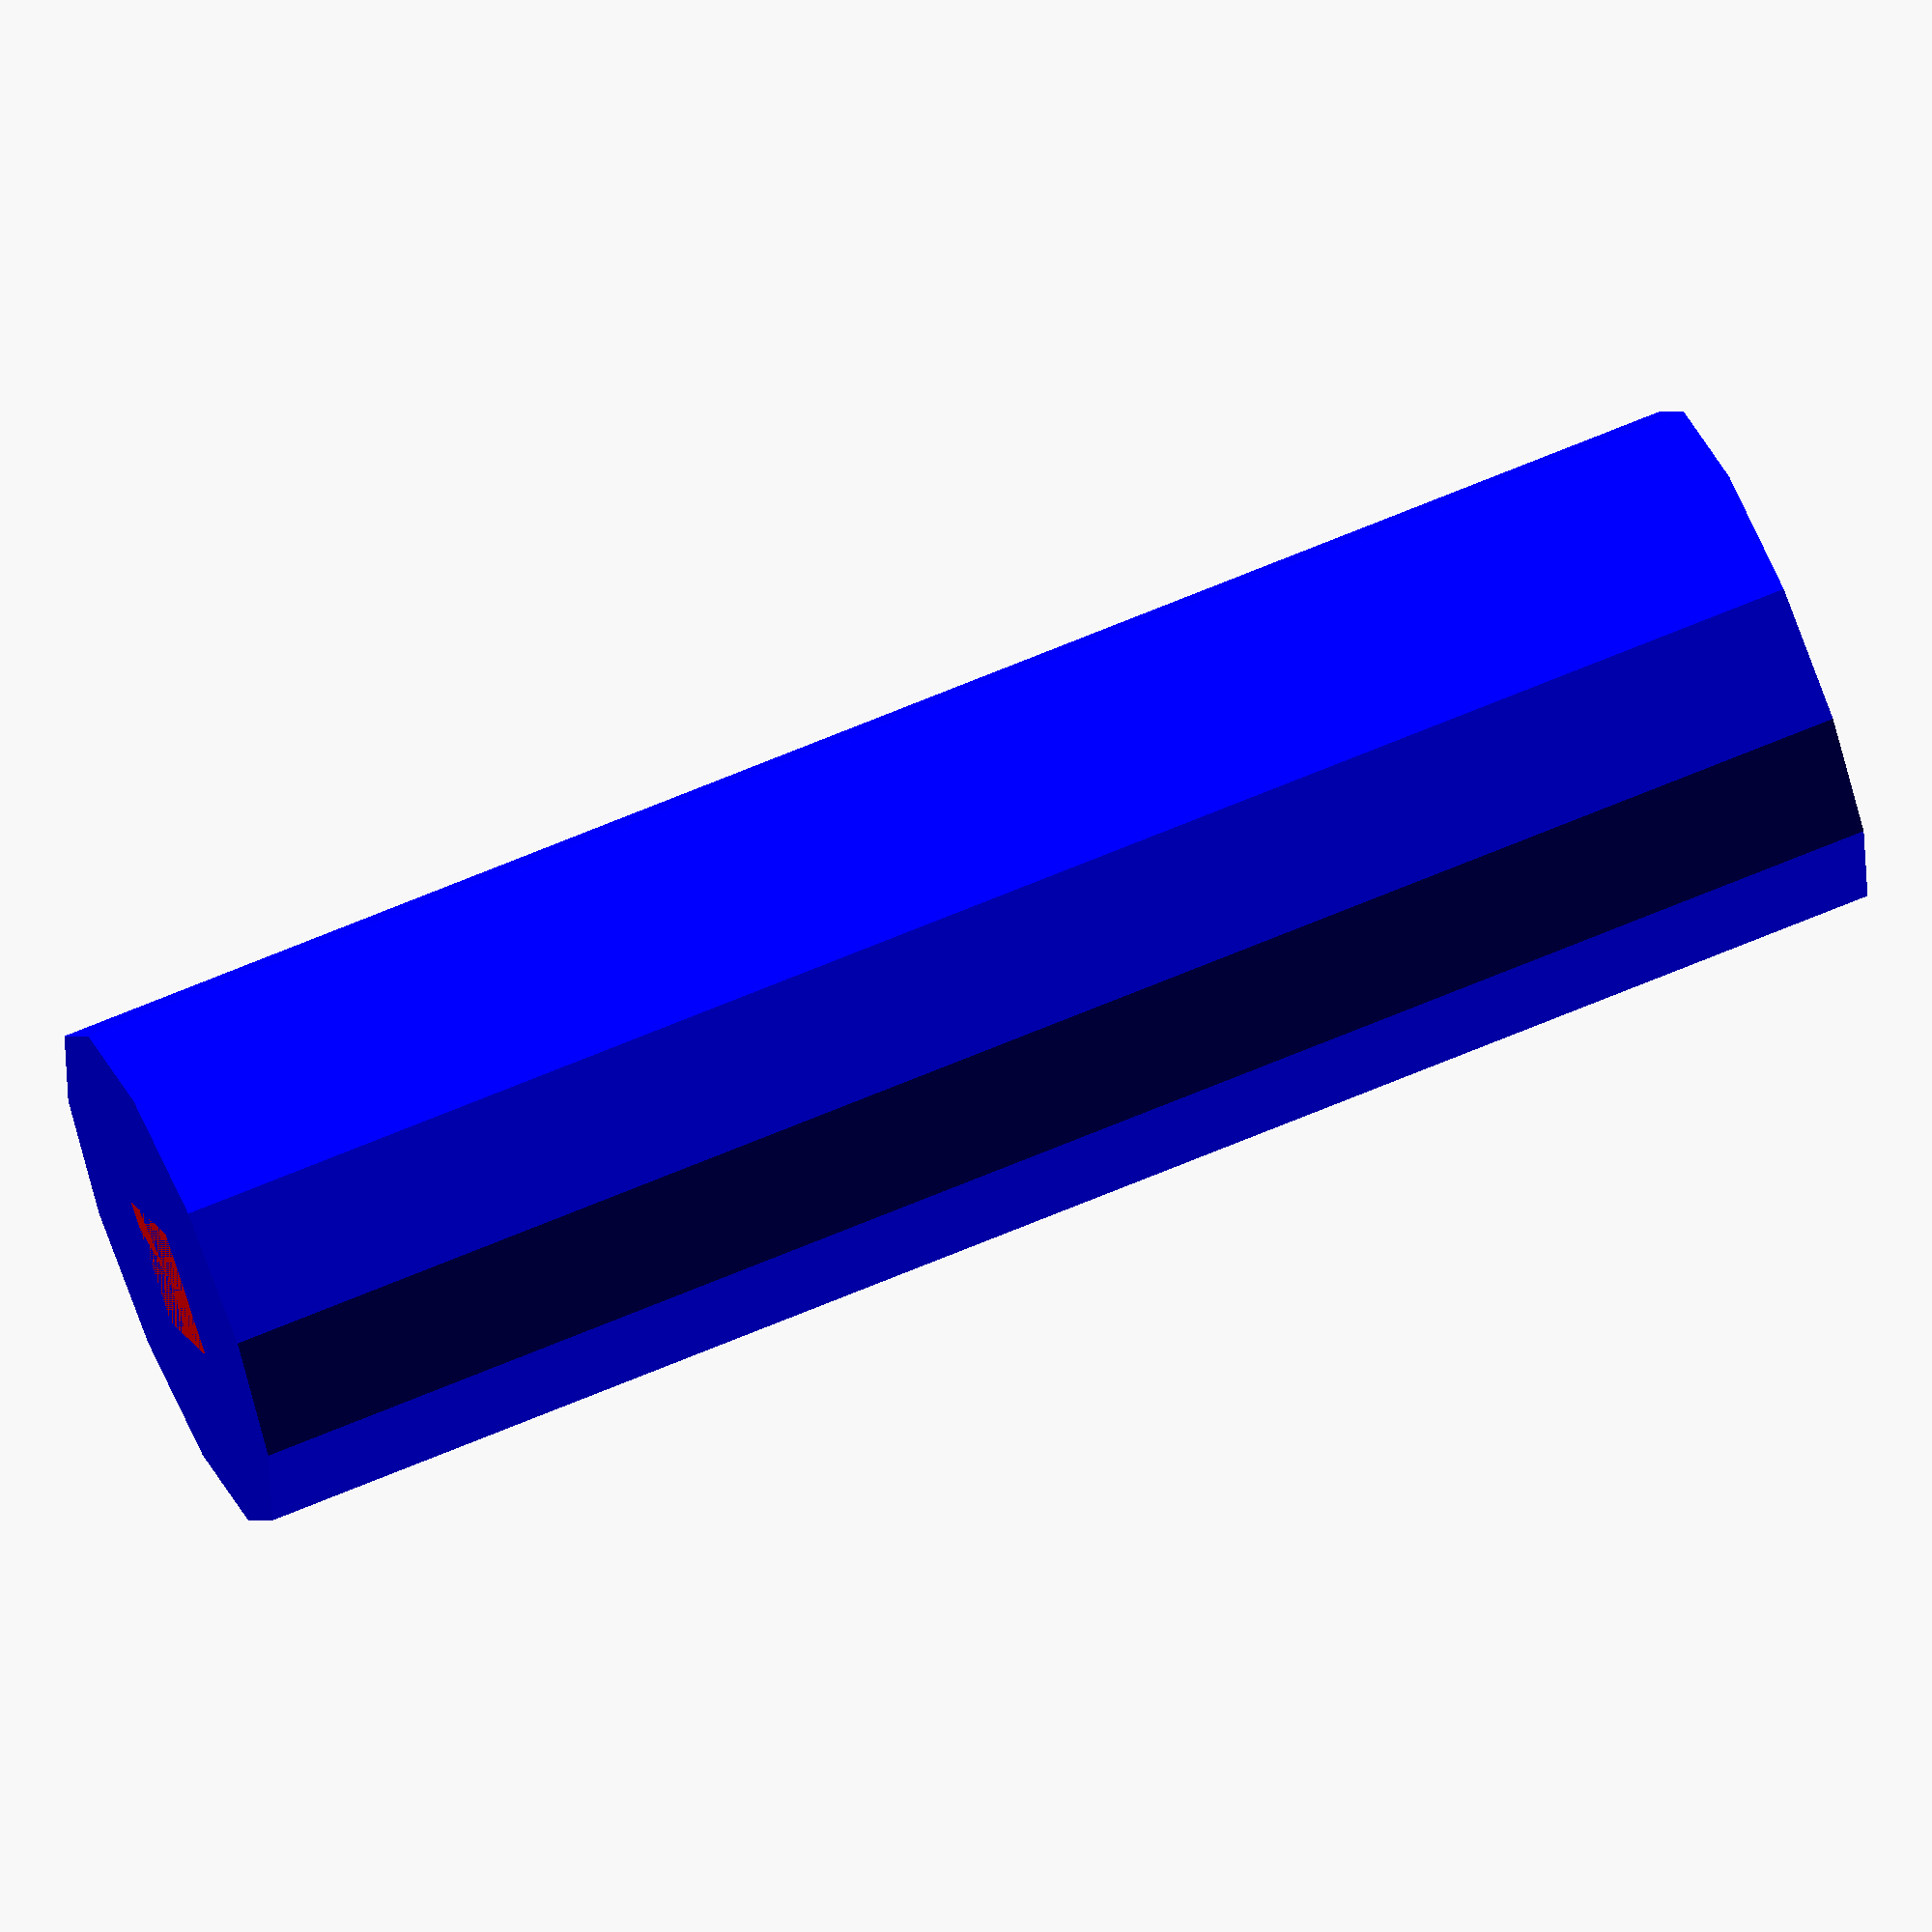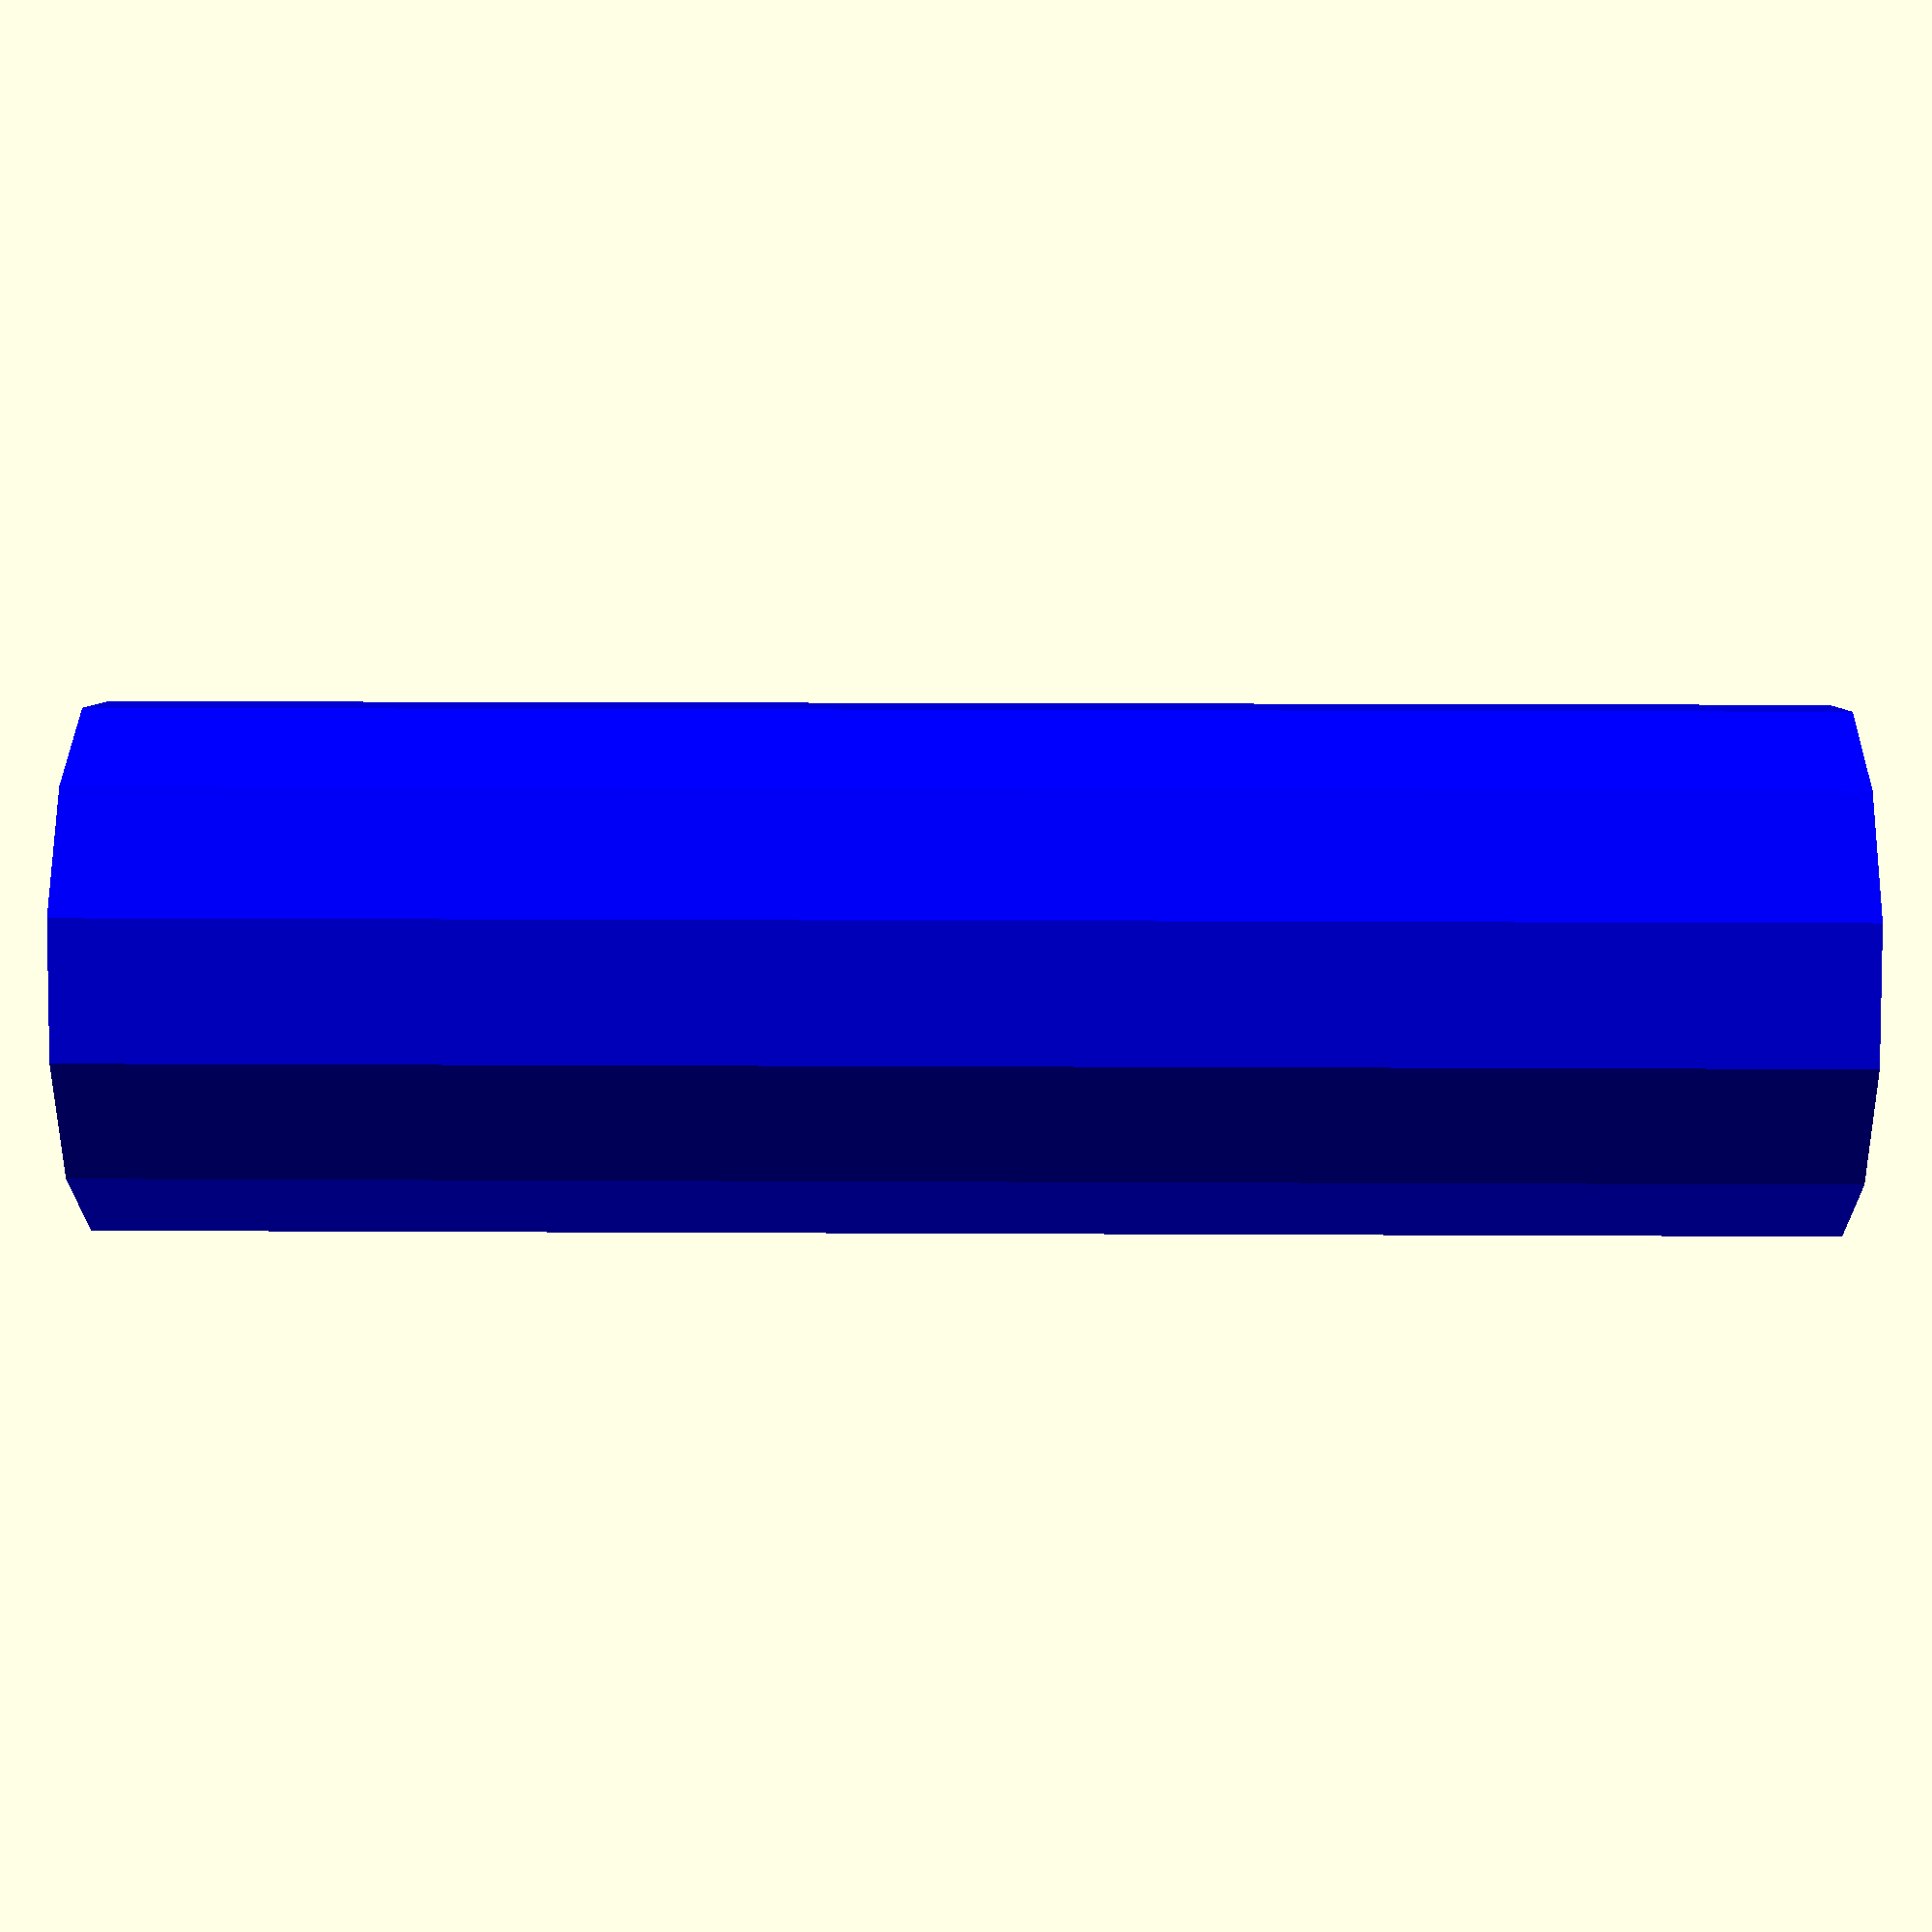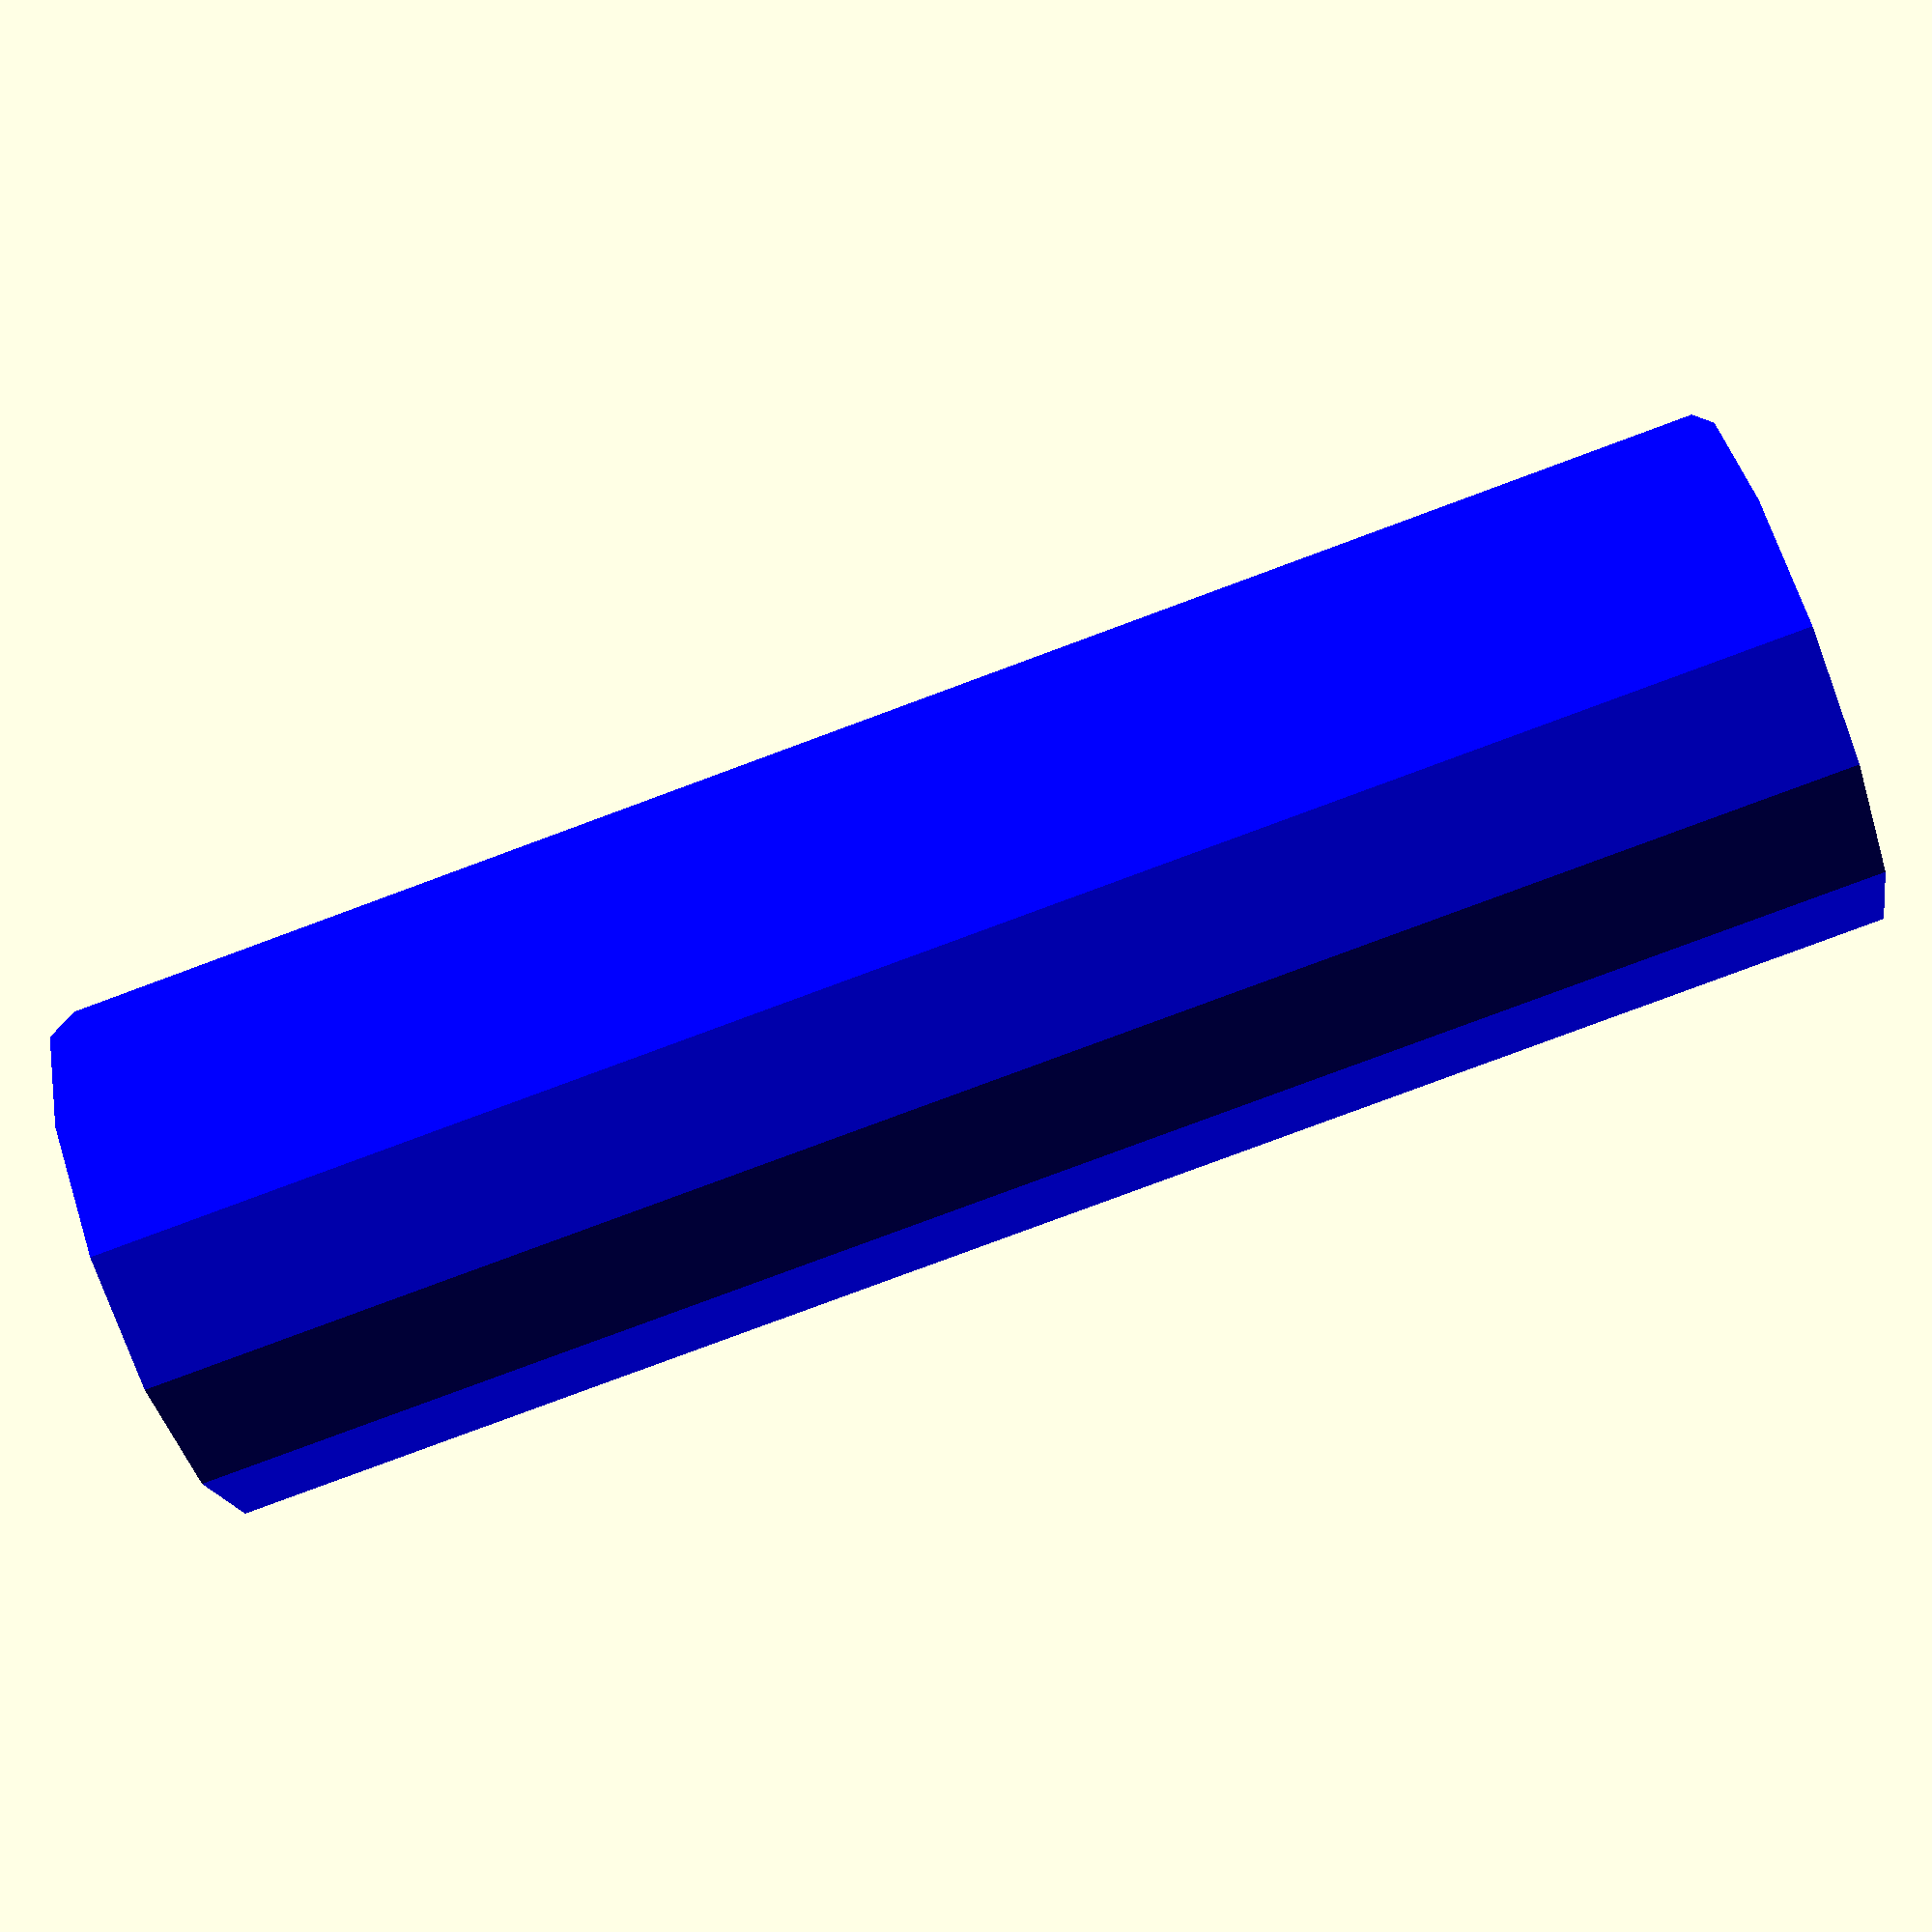
<openscad>
/*
Shaft Diameter 	3/4 in. / 19.1 mm
Shaft length (in.) 	2.43 in. / 61.7 mm
Keyway 	3/16 in. / 4.76 mm
https://www.harborfreight.com/65-hp-212cc-ohv-horizontal-shaft-gas-engine-epa-69730.html

*/
$fn=12;
diameter=19.1;
length=61.7;
keyway=4.76;

color("blue")
cylinder(length, d=diameter, center=true);

color("red")
cube([keyway, keyway, length], center=true);

/*
translate([ 0.00, 0.00, length/2]) {
color("red")
{
    linear_extrude(length, center=true) 
    {
    circle(d=diameter);
    }
}
translate([diameter/2, 0, 0]) {
    color("blue")
    {
        linear_extrude(length, center=true)
        {
            square(4.76, center=true);
        }
    }
}
}
*/
    
/*
,        color("red")
        {
            linear_extrude(length*1.1, center=true)
            {
                square(4.76, center=true);
            }
        }
    }
    */
</openscad>
<views>
elev=294.0 azim=49.1 roll=246.8 proj=o view=wireframe
elev=166.7 azim=352.5 roll=269.3 proj=p view=solid
elev=81.8 azim=283.3 roll=290.3 proj=p view=wireframe
</views>
